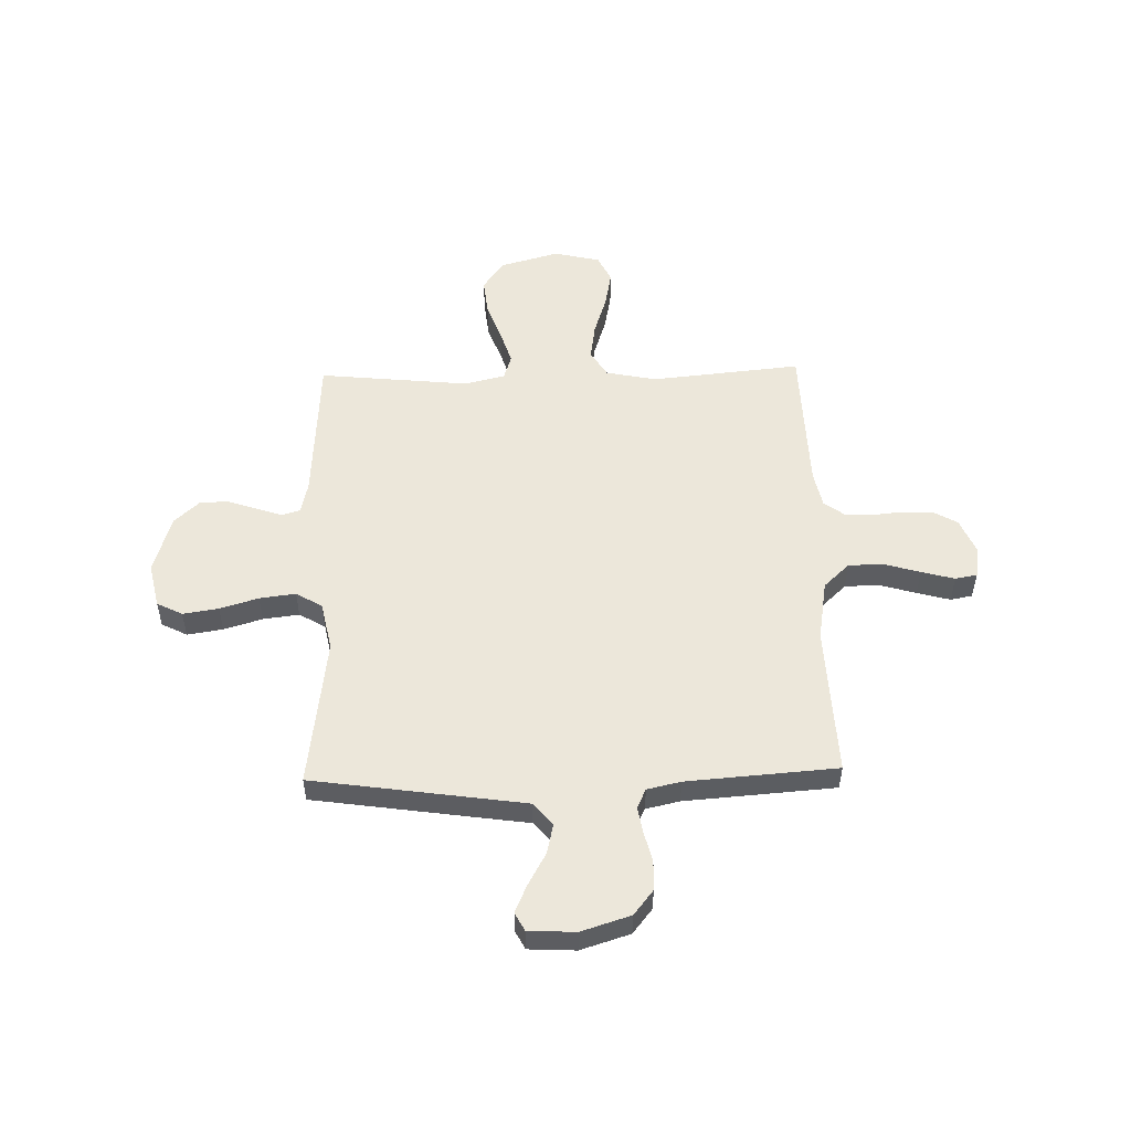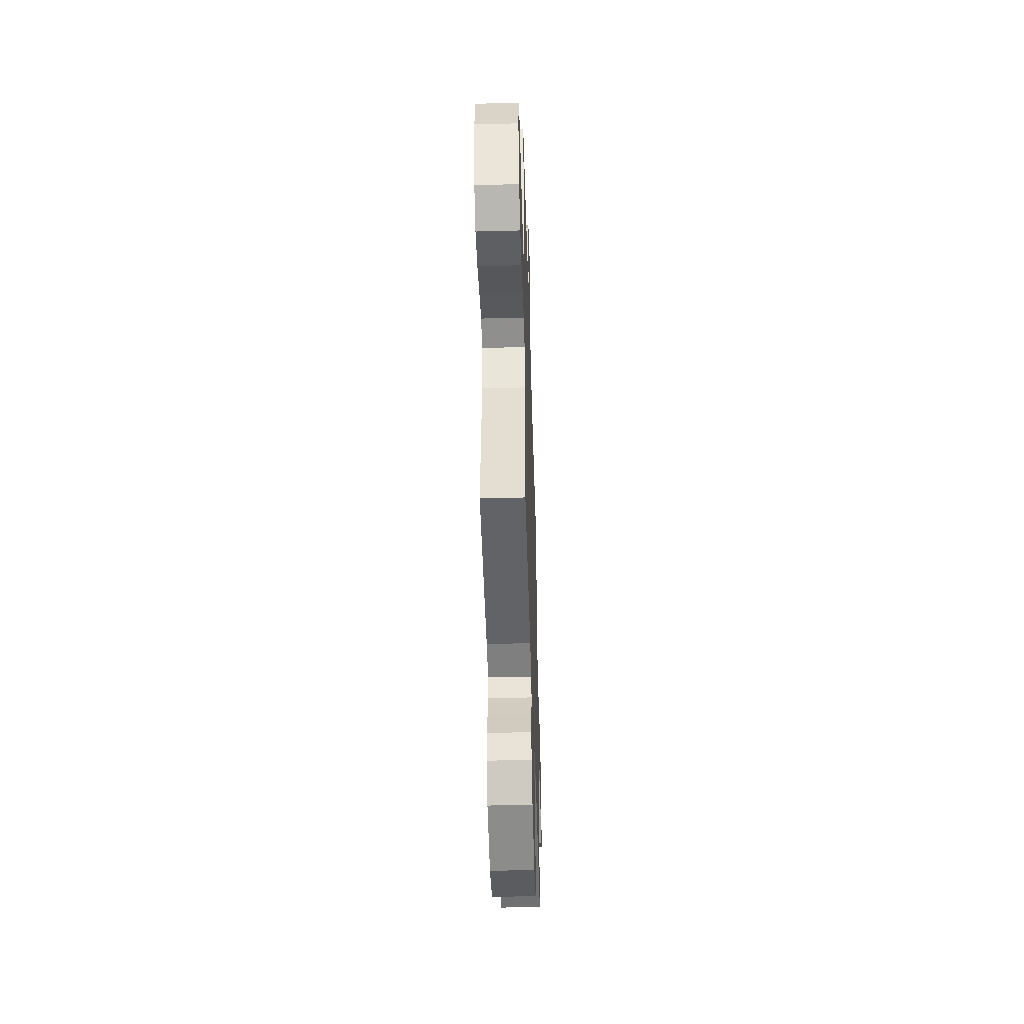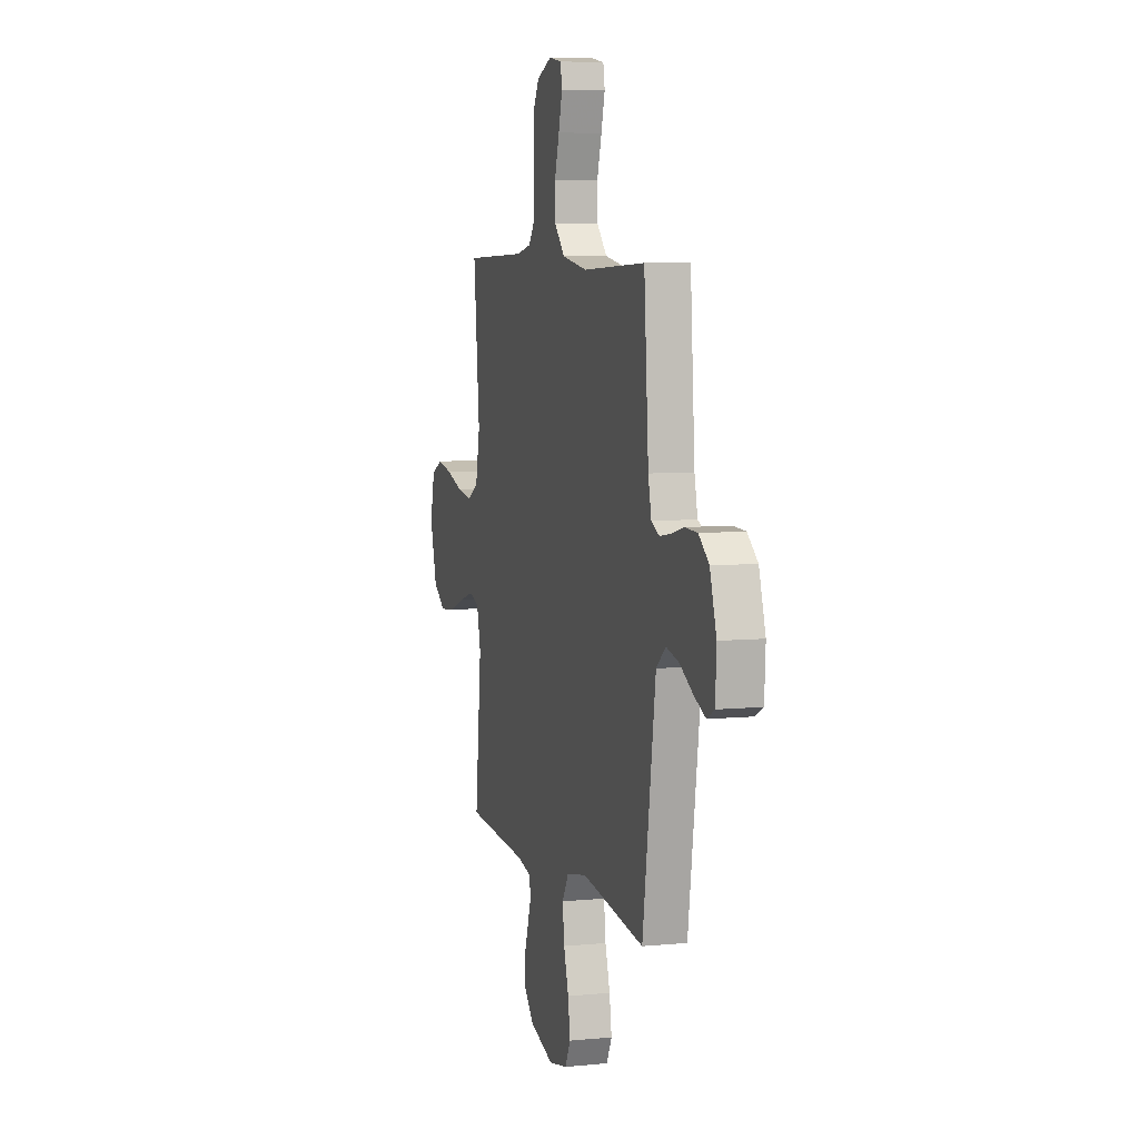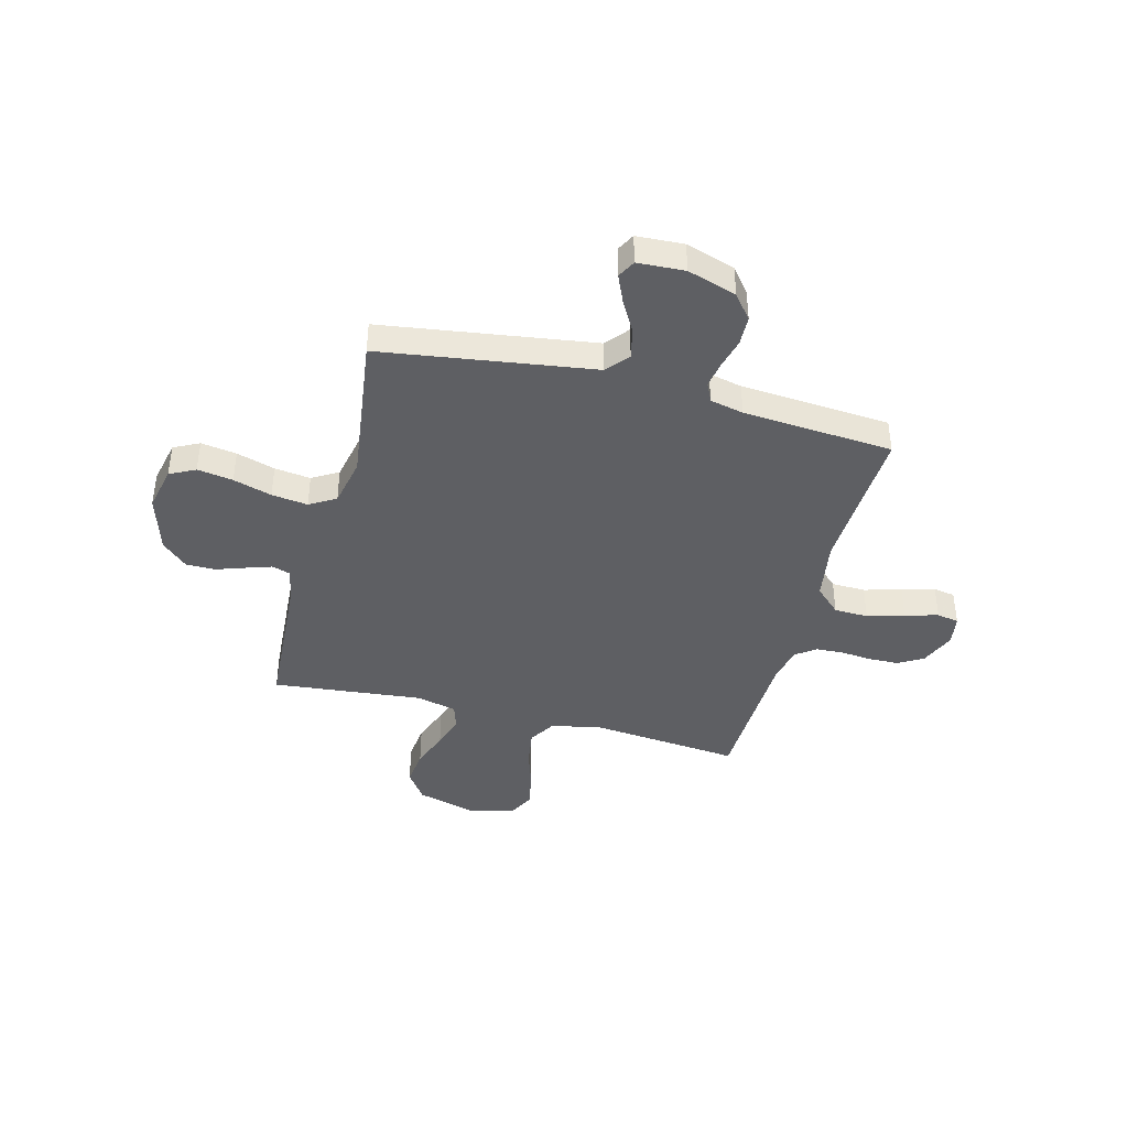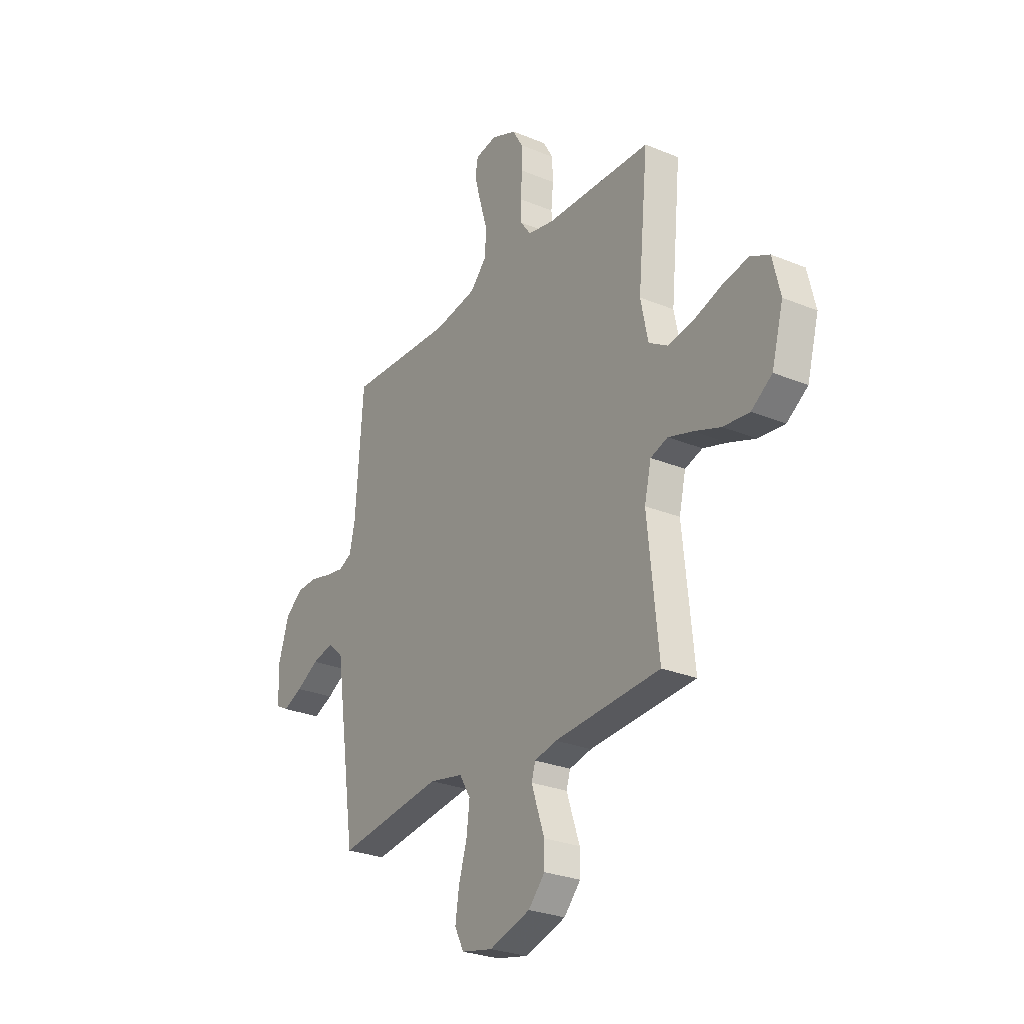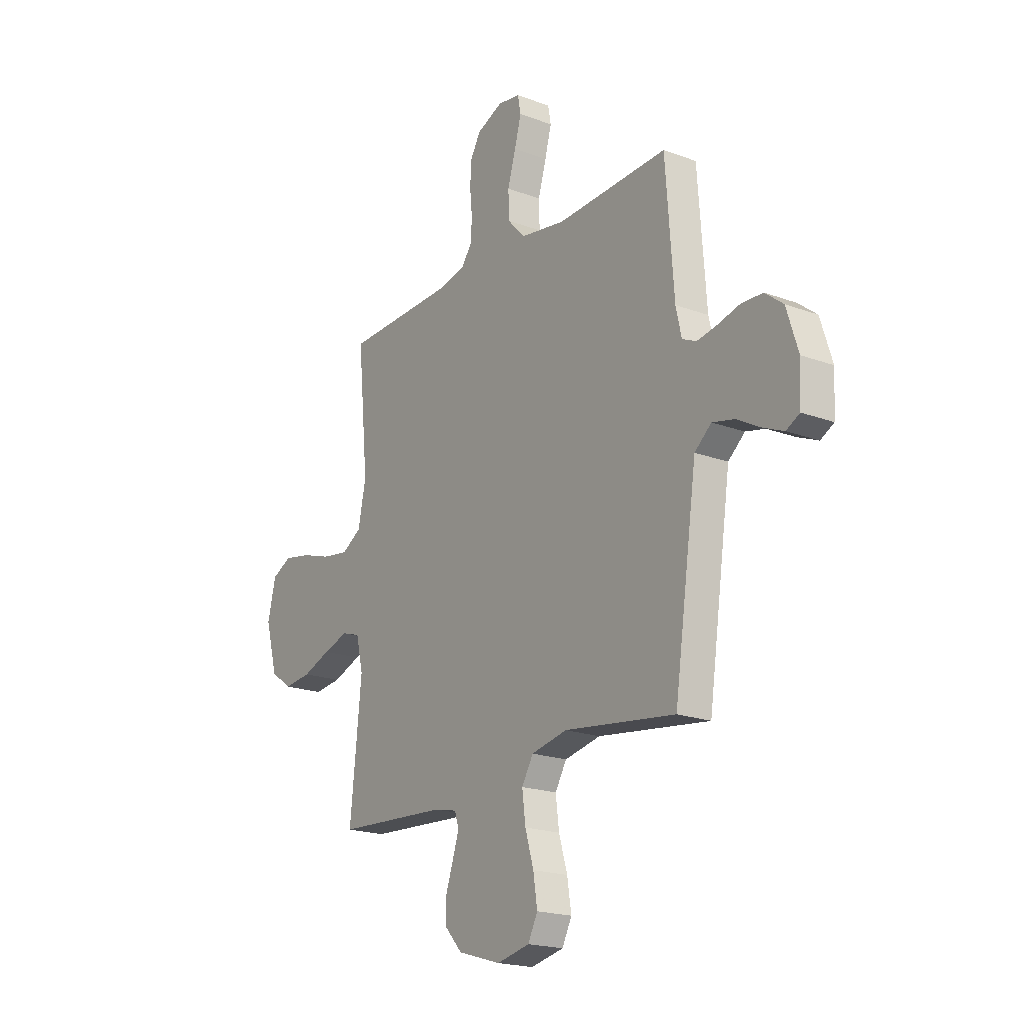
<metadata>
{"format":"obj","ext":"obj","renderer":"f3d","projection":"perspective","resolution":1024,"background":"white","views":[{"elev":53.0,"azim":-91.5,"up":"+Y"},{"elev":-47.3,"azim":91.7,"up":"+Z"},{"elev":6.8,"azim":-106.0,"up":"+Z"},{"elev":-41.1,"azim":-104.7,"up":"+Y"},{"elev":-27.3,"azim":57.5,"up":"+Z"},{"elev":-19.9,"azim":-124.5,"up":"+Z"}]}
</metadata>
<code>
v 0.5 0.07 0.5
v 0.471 0.07 0.2
v 0.492 0.07 0.099
v 0.545 0.07 0.067
v 0.618 0.07 0.078
v 0.698 0.07 0.104
v 0.771 0.07 0.118
v 0.825 0.07 0.092
v 0.847 0.07 0
v 0.814 0.07 -0.119
v 0.755 0.07 -0.16
v 0.681 0.07 -0.152
v 0.605 0.07 -0.124
v 0.537 0.07 -0.103
v 0.488 0.07 -0.119
v 0.469 0.07 -0.2
v 0.5 0.07 -0.5
v 0.2 0.07 -0.519
v 0.137 0.07 -0.533
v 0.126 0.07 -0.569
v 0.143 0.07 -0.62
v 0.163 0.07 -0.678
v 0.163 0.07 -0.736
v 0.116 0.07 -0.787
v 0 0.07 -0.822
v -0.089 0.07 -0.803
v -0.115 0.07 -0.752
v -0.104 0.07 -0.681
v -0.081 0.07 -0.604
v -0.072 0.07 -0.532
v -0.103 0.07 -0.48
v -0.2 0.07 -0.46
v -0.5 0.07 -0.5
v -0.544 0.07 -0.2
v -0.562 0.07 -0.077
v -0.607 0.07 -0.039
v -0.667 0.07 -0.053
v -0.731 0.07 -0.089
v -0.786 0.07 -0.113
v -0.822 0.07 -0.094
v -0.827 0.07 0
v -0.796 0.07 0.098
v -0.747 0.07 0.137
v -0.688 0.07 0.139
v -0.628 0.07 0.124
v -0.575 0.07 0.115
v -0.537 0.07 0.133
v -0.522 0.07 0.2
v -0.5 0.07 0.5
v -0.2 0.07 0.487
v -0.079 0.07 0.507
v -0.031 0.07 0.558
v -0.029 0.07 0.626
v -0.051 0.07 0.7
v -0.069 0.07 0.766
v -0.061 0.07 0.81
v 0 0.07 0.82
v 0.071 0.07 0.79
v 0.099 0.07 0.741
v 0.101 0.07 0.681
v 0.095 0.07 0.619
v 0.098 0.07 0.564
v 0.127 0.07 0.524
v 0.2 0.07 0.509
v 0.5 0 0.5
v 0.471 0 0.2
v 0.492 0 0.099
v 0.545 0 0.067
v 0.618 0 0.078
v 0.698 0 0.104
v 0.771 0 0.118
v 0.825 0 0.092
v 0.847 0 0
v 0.814 0 -0.119
v 0.755 0 -0.16
v 0.681 0 -0.152
v 0.605 0 -0.124
v 0.537 0 -0.103
v 0.488 0 -0.119
v 0.469 0 -0.2
v 0.5 0 -0.5
v 0.2 0 -0.519
v 0.137 0 -0.533
v 0.126 0 -0.569
v 0.143 0 -0.62
v 0.163 0 -0.678
v 0.163 0 -0.736
v 0.116 0 -0.787
v 0 0 -0.822
v -0.089 0 -0.803
v -0.115 0 -0.752
v -0.104 0 -0.681
v -0.081 0 -0.604
v -0.072 0 -0.532
v -0.103 0 -0.48
v -0.2 0 -0.46
v -0.5 0 -0.5
v -0.544 0 -0.2
v -0.562 0 -0.077
v -0.607 0 -0.039
v -0.667 0 -0.053
v -0.731 0 -0.089
v -0.786 0 -0.113
v -0.822 0 -0.094
v -0.827 0 0
v -0.796 0 0.098
v -0.747 0 0.137
v -0.688 0 0.139
v -0.628 0 0.124
v -0.575 0 0.115
v -0.537 0 0.133
v -0.522 0 0.2
v -0.5 0 0.5
v -0.2 0 0.487
v -0.079 0 0.507
v -0.031 0 0.558
v -0.029 0 0.626
v -0.051 0 0.7
v -0.069 0 0.766
v -0.061 0 0.81
v 0 0 0.82
v 0.071 0 0.79
v 0.099 0 0.741
v 0.101 0 0.681
v 0.095 0 0.619
v 0.098 0 0.564
v 0.127 0 0.524
v 0.2 0 0.509
f 59 60 61
f 58 59 61
f 57 58 61
f 56 57 61
f 55 56 61
f 54 55 61
f 53 54 61
f 52 53 61 62
f 51 52 62 63
f 48 49 50
f 51 63 64
f 50 51 64
f 48 50 64
f 47 48 64
f 43 44 45
f 42 43 45
f 41 42 45
f 40 41 45
f 39 40 45
f 38 39 45
f 37 38 45
f 36 37 45 46
f 35 36 46 47
f 64 1 2
f 47 64 2
f 35 47 2
f 34 35 2
f 33 34 2
f 32 33 2
f 27 28 29
f 26 27 29
f 25 26 29
f 24 25 29
f 23 24 29
f 22 23 29
f 21 22 29
f 20 21 29 30
f 19 20 30 31
f 16 17 18
f 18 19 31
f 16 18 31
f 15 16 31
f 11 12 13
f 10 11 13
f 9 10 13
f 8 9 13
f 7 8 13
f 6 7 13
f 5 6 13
f 4 5 13 14
f 3 4 14 15
f 15 31 32
f 3 15 32
f 2 3 32
f 125 124 123
f 125 123 122
f 125 122 121
f 125 121 120
f 125 120 119
f 125 119 118
f 125 118 117
f 126 125 117 116
f 127 126 116 115
f 114 113 112
f 128 127 115
f 128 115 114
f 128 114 112
f 128 112 111
f 109 108 107
f 109 107 106
f 109 106 105
f 109 105 104
f 109 104 103
f 109 103 102
f 109 102 101
f 110 109 101 100
f 111 110 100 99
f 66 65 128
f 66 128 111
f 66 111 99
f 66 99 98
f 66 98 97
f 66 97 96
f 93 92 91
f 93 91 90
f 93 90 89
f 93 89 88
f 93 88 87
f 93 87 86
f 93 86 85
f 94 93 85 84
f 95 94 84 83
f 82 81 80
f 95 83 82
f 95 82 80
f 95 80 79
f 77 76 75
f 77 75 74
f 77 74 73
f 77 73 72
f 77 72 71
f 77 71 70
f 77 70 69
f 78 77 69 68
f 79 78 68 67
f 96 95 79
f 96 79 67
f 96 67 66
f 1 65 66 2
f 2 66 67 3
f 3 67 68 4
f 4 68 69 5
f 5 69 70 6
f 6 70 71 7
f 7 71 72 8
f 8 72 73 9
f 9 73 74 10
f 10 74 75 11
f 11 75 76 12
f 12 76 77 13
f 13 77 78 14
f 14 78 79 15
f 15 79 80 16
f 16 80 81 17
f 17 81 82 18
f 18 82 83 19
f 19 83 84 20
f 20 84 85 21
f 21 85 86 22
f 22 86 87 23
f 23 87 88 24
f 24 88 89 25
f 25 89 90 26
f 26 90 91 27
f 27 91 92 28
f 28 92 93 29
f 29 93 94 30
f 30 94 95 31
f 31 95 96 32
f 32 96 97 33
f 33 97 98 34
f 34 98 99 35
f 35 99 100 36
f 36 100 101 37
f 37 101 102 38
f 38 102 103 39
f 39 103 104 40
f 40 104 105 41
f 41 105 106 42
f 42 106 107 43
f 43 107 108 44
f 44 108 109 45
f 45 109 110 46
f 46 110 111 47
f 47 111 112 48
f 48 112 113 49
f 49 113 114 50
f 50 114 115 51
f 51 115 116 52
f 52 116 117 53
f 53 117 118 54
f 54 118 119 55
f 55 119 120 56
f 56 120 121 57
f 57 121 122 58
f 58 122 123 59
f 59 123 124 60
f 60 124 125 61
f 61 125 126 62
f 62 126 127 63
f 63 127 128 64
f 64 128 65 1

</code>
